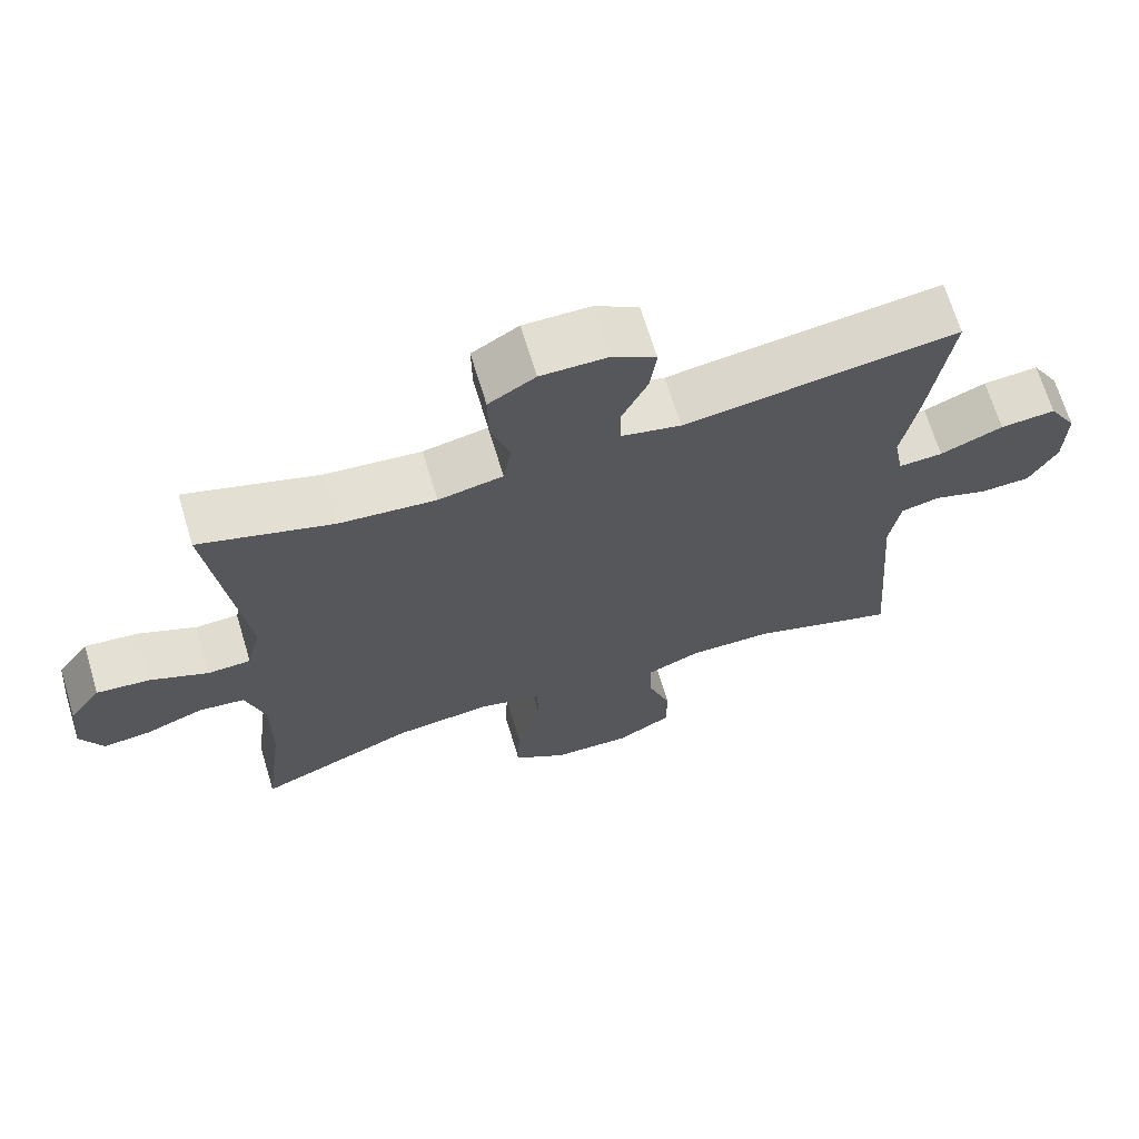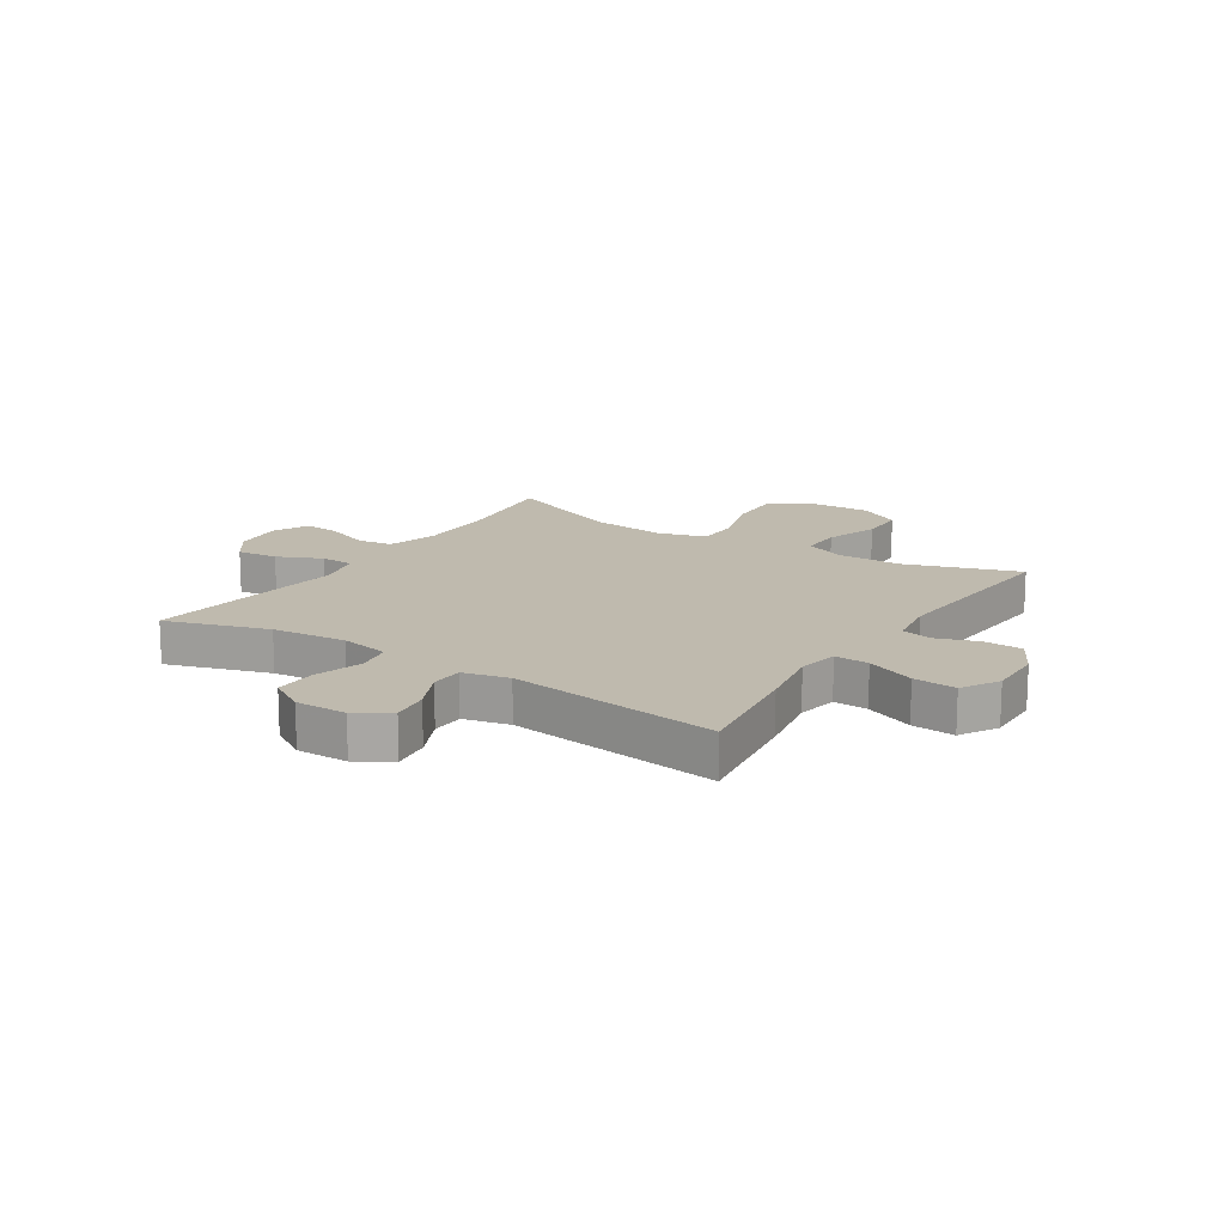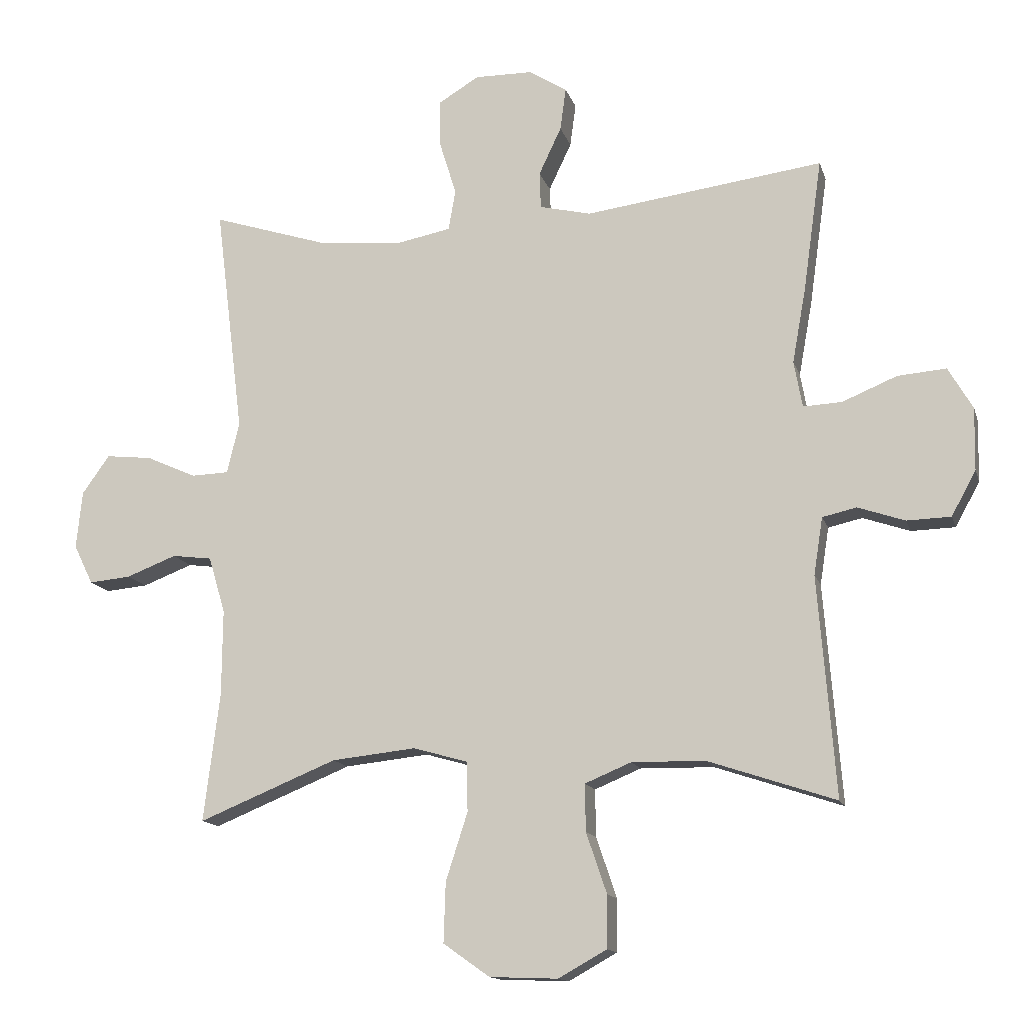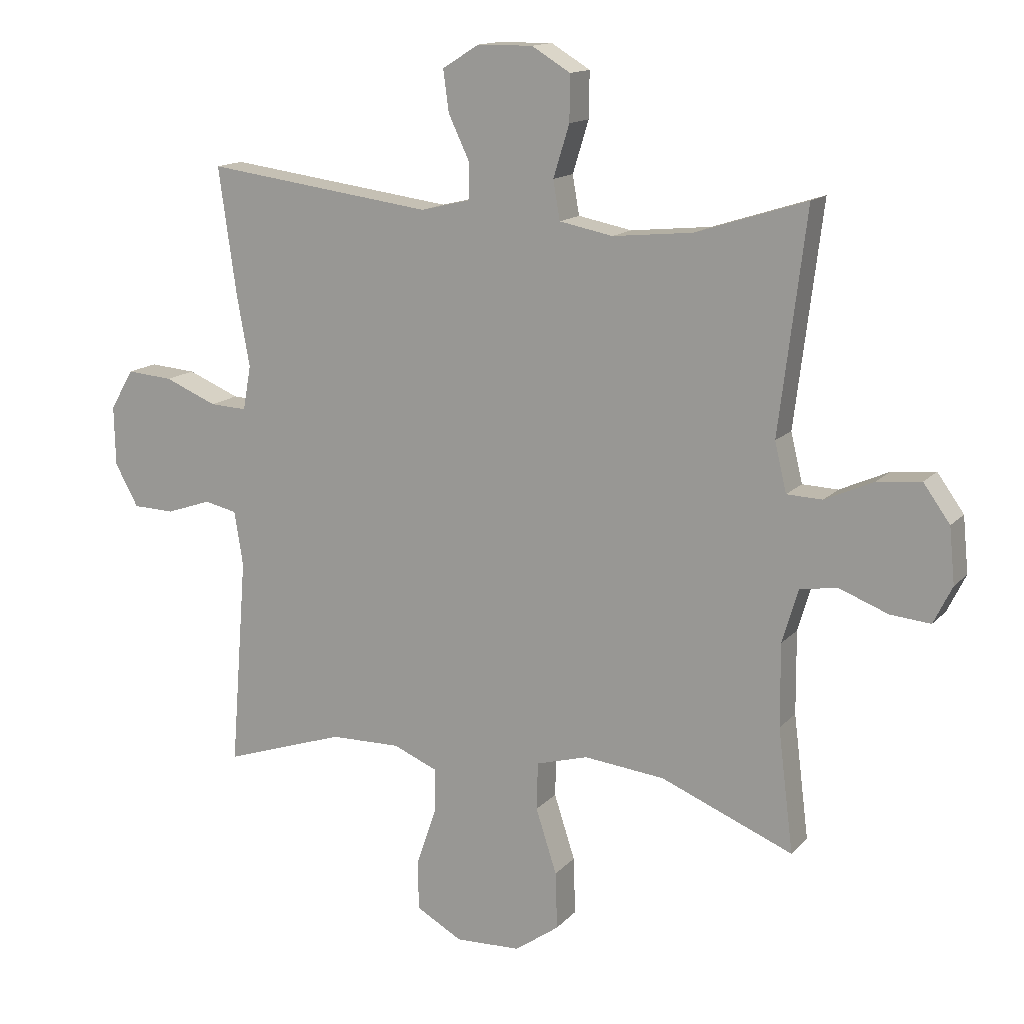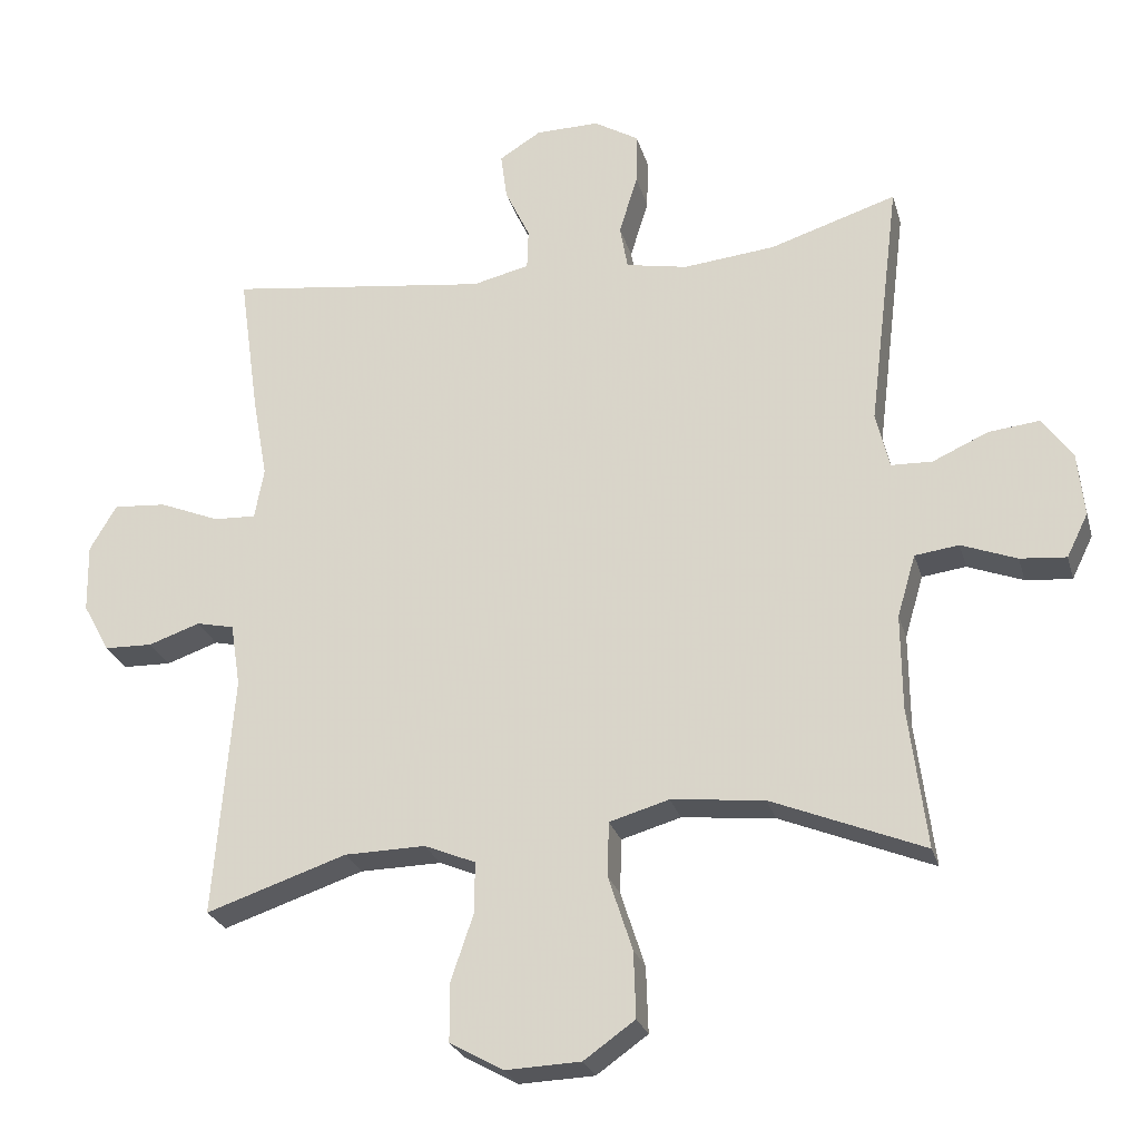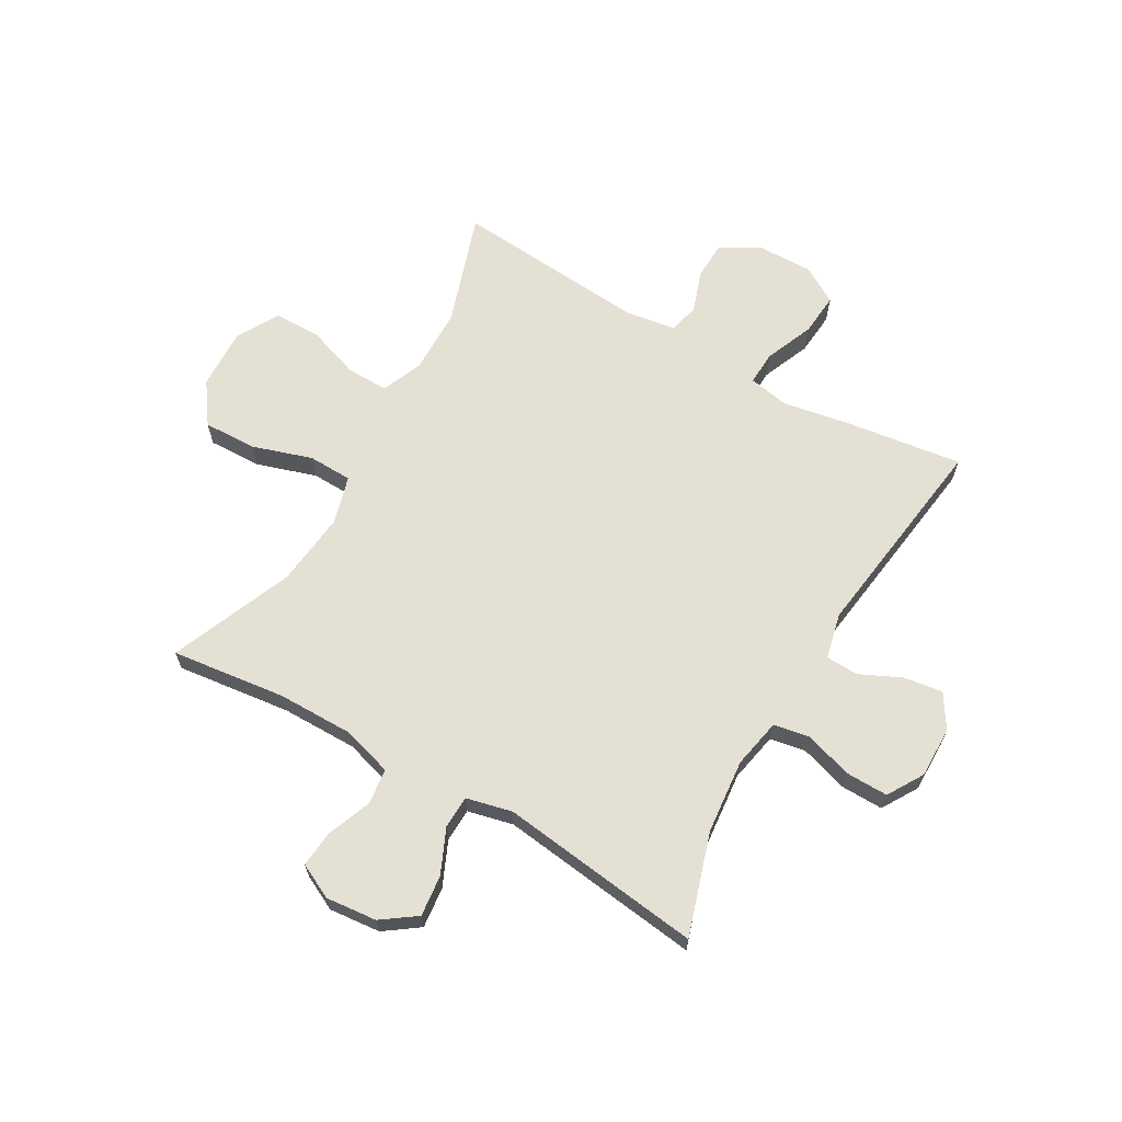
<metadata>
{"format":"obj","ext":"obj","renderer":"f3d","projection":"perspective","resolution":1024,"background":"white","views":[{"elev":68.2,"azim":-16.9,"up":"+Z"},{"elev":15.6,"azim":32.9,"up":"+Y"},{"elev":-13.8,"azim":14.6,"up":"+Z"},{"elev":14.2,"azim":-154.0,"up":"+Z"},{"elev":-25.7,"azim":-165.2,"up":"+Z"},{"elev":65.6,"azim":-60.0,"up":"+Y"}]}
</metadata>
<code>
v -0.5 0.07 0.5
v -0.321 0.07 0.443
v -0.191 0.07 0.43
v -0.104 0.07 0.447
v -0.093 0.07 0.51
v -0.119 0.07 0.594
v -0.12 0.07 0.668
v -0.057 0.07 0.706
v 0.033 0.07 0.705
v 0.092 0.07 0.668
v 0.083 0.07 0.601
v 0.048 0.07 0.527
v 0.05 0.07 0.47
v 0.13 0.07 0.451
v 0.5 0.07 0.5
v 0.471 0.07 0.294
v 0.45 0.07 0.178
v 0.463 0.07 0.106
v 0.523 0.07 0.109
v 0.608 0.07 0.144
v 0.683 0.07 0.15
v 0.721 0.07 0.085
v 0.719 0.07 -0.012
v 0.681 0.07 -0.081
v 0.613 0.07 -0.083
v 0.54 0.07 -0.058
v 0.487 0.07 -0.07
v 0.473 0.07 -0.159
v 0.5 0.07 -0.5
v 0.302 0.07 -0.434
v 0.188 0.07 -0.432
v 0.116 0.07 -0.462
v 0.117 0.07 -0.535
v 0.149 0.07 -0.629
v 0.148 0.07 -0.71
v 0.073 0.07 -0.752
v -0.033 0.07 -0.748
v -0.105 0.07 -0.697
v -0.102 0.07 -0.604
v -0.068 0.07 -0.499
v -0.07 0.07 -0.422
v -0.154 0.07 -0.398
v -0.285 0.07 -0.412
v -0.5 0.07 -0.5
v -0.475 0.07 -0.3
v -0.474 0.07 -0.166
v -0.5 0.07 -0.078
v -0.562 0.07 -0.07
v -0.64 0.07 -0.1
v -0.705 0.07 -0.106
v -0.735 0.07 -0.045
v -0.726 0.07 0.045
v -0.683 0.07 0.105
v -0.611 0.07 0.097
v -0.533 0.07 0.062
v -0.475 0.07 0.064
v -0.456 0.07 0.144
v -0.5 0 0.5
v -0.321 0 0.443
v -0.191 0 0.43
v -0.104 0 0.447
v -0.093 0 0.51
v -0.119 0 0.594
v -0.12 0 0.668
v -0.057 0 0.706
v 0.033 0 0.705
v 0.092 0 0.668
v 0.083 0 0.601
v 0.048 0 0.527
v 0.05 0 0.47
v 0.13 0 0.451
v 0.5 0 0.5
v 0.471 0 0.294
v 0.45 0 0.178
v 0.463 0 0.106
v 0.523 0 0.109
v 0.608 0 0.144
v 0.683 0 0.15
v 0.721 0 0.085
v 0.719 0 -0.012
v 0.681 0 -0.081
v 0.613 0 -0.083
v 0.54 0 -0.058
v 0.487 0 -0.07
v 0.473 0 -0.159
v 0.5 0 -0.5
v 0.302 0 -0.434
v 0.188 0 -0.432
v 0.116 0 -0.462
v 0.117 0 -0.535
v 0.149 0 -0.629
v 0.148 0 -0.71
v 0.073 0 -0.752
v -0.033 0 -0.748
v -0.105 0 -0.697
v -0.102 0 -0.604
v -0.068 0 -0.499
v -0.07 0 -0.422
v -0.154 0 -0.398
v -0.285 0 -0.412
v -0.5 0 -0.5
v -0.475 0 -0.3
v -0.474 0 -0.166
v -0.5 0 -0.078
v -0.562 0 -0.07
v -0.64 0 -0.1
v -0.705 0 -0.106
v -0.735 0 -0.045
v -0.726 0 0.045
v -0.683 0 0.105
v -0.611 0 0.097
v -0.533 0 0.062
v -0.475 0 0.064
v -0.456 0 0.144
f 53 54 55
f 52 53 55
f 51 52 55
f 50 51 55
f 49 50 55
f 48 49 55
f 47 48 55 56
f 46 47 56 57
f 43 44 45
f 45 46 57
f 43 45 57
f 42 43 57
f 38 39 40
f 37 38 40
f 36 37 40
f 35 36 40
f 34 35 40
f 33 34 40
f 32 33 40 41
f 57 1 2
f 42 57 2
f 41 42 2
f 32 41 2
f 31 32 2
f 24 25 26
f 23 24 26
f 22 23 26
f 21 22 26
f 20 21 26
f 19 20 26
f 18 19 26 27
f 17 18 27 28
f 14 15 16 17
f 13 14 17 28
f 10 11 12
f 9 10 12
f 8 9 12
f 7 8 12
f 6 7 12
f 5 6 12
f 4 5 12 13
f 28 29 30
f 13 28 30
f 4 13 30
f 3 4 30
f 2 3 30 31
f 112 111 110
f 112 110 109
f 112 109 108
f 112 108 107
f 112 107 106
f 112 106 105
f 113 112 105 104
f 114 113 104 103
f 102 101 100
f 114 103 102
f 114 102 100
f 114 100 99
f 97 96 95
f 97 95 94
f 97 94 93
f 97 93 92
f 97 92 91
f 97 91 90
f 98 97 90 89
f 59 58 114
f 59 114 99
f 59 99 98
f 59 98 89
f 59 89 88
f 83 82 81
f 83 81 80
f 83 80 79
f 83 79 78
f 83 78 77
f 83 77 76
f 84 83 76 75
f 85 84 75 74
f 74 73 72 71
f 85 74 71 70
f 69 68 67
f 69 67 66
f 69 66 65
f 69 65 64
f 69 64 63
f 69 63 62
f 70 69 62 61
f 87 86 85
f 87 85 70
f 87 70 61
f 87 61 60
f 88 87 60 59
f 1 58 59 2
f 2 59 60 3
f 3 60 61 4
f 4 61 62 5
f 5 62 63 6
f 6 63 64 7
f 7 64 65 8
f 8 65 66 9
f 9 66 67 10
f 10 67 68 11
f 11 68 69 12
f 12 69 70 13
f 13 70 71 14
f 14 71 72 15
f 15 72 73 16
f 16 73 74 17
f 17 74 75 18
f 18 75 76 19
f 19 76 77 20
f 20 77 78 21
f 21 78 79 22
f 22 79 80 23
f 23 80 81 24
f 24 81 82 25
f 25 82 83 26
f 26 83 84 27
f 27 84 85 28
f 28 85 86 29
f 29 86 87 30
f 30 87 88 31
f 31 88 89 32
f 32 89 90 33
f 33 90 91 34
f 34 91 92 35
f 35 92 93 36
f 36 93 94 37
f 37 94 95 38
f 38 95 96 39
f 39 96 97 40
f 40 97 98 41
f 41 98 99 42
f 42 99 100 43
f 43 100 101 44
f 44 101 102 45
f 45 102 103 46
f 46 103 104 47
f 47 104 105 48
f 48 105 106 49
f 49 106 107 50
f 50 107 108 51
f 51 108 109 52
f 52 109 110 53
f 53 110 111 54
f 54 111 112 55
f 55 112 113 56
f 56 113 114 57
f 57 114 58 1

</code>
